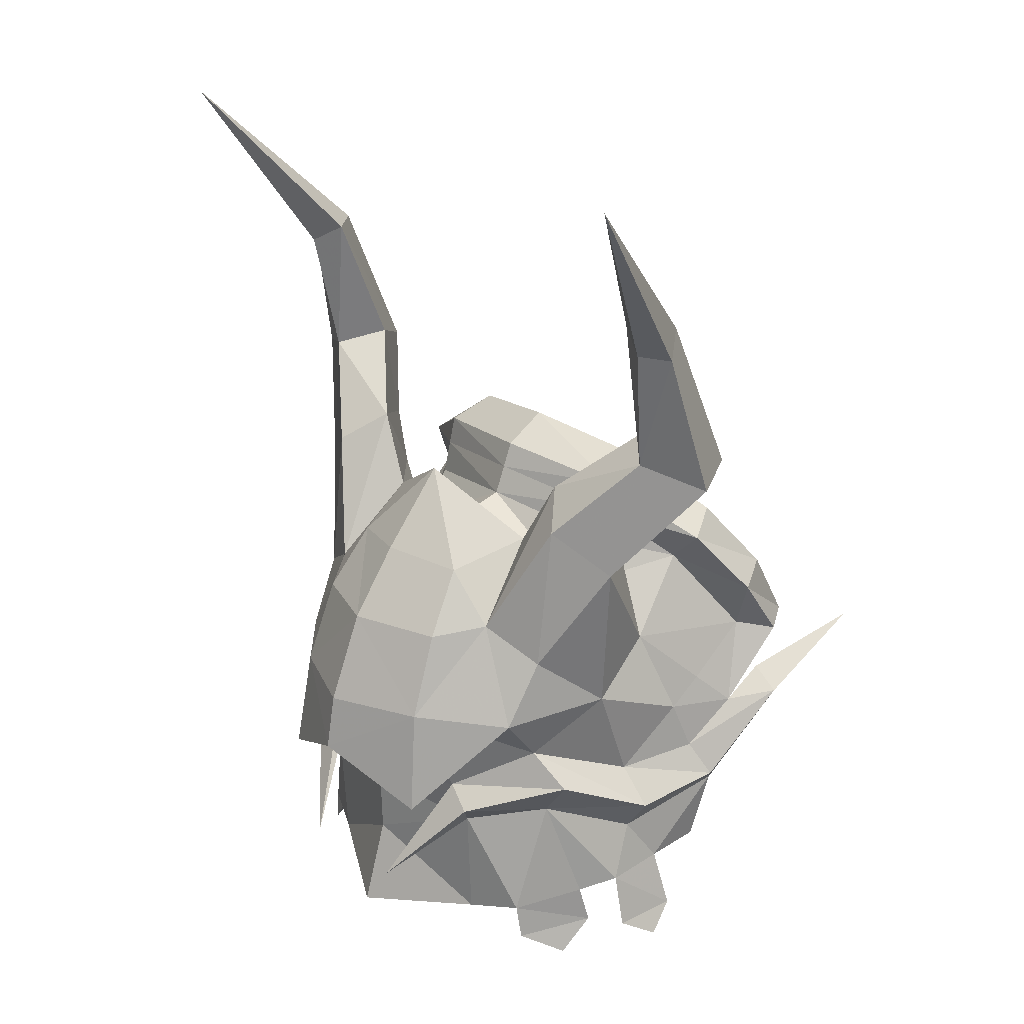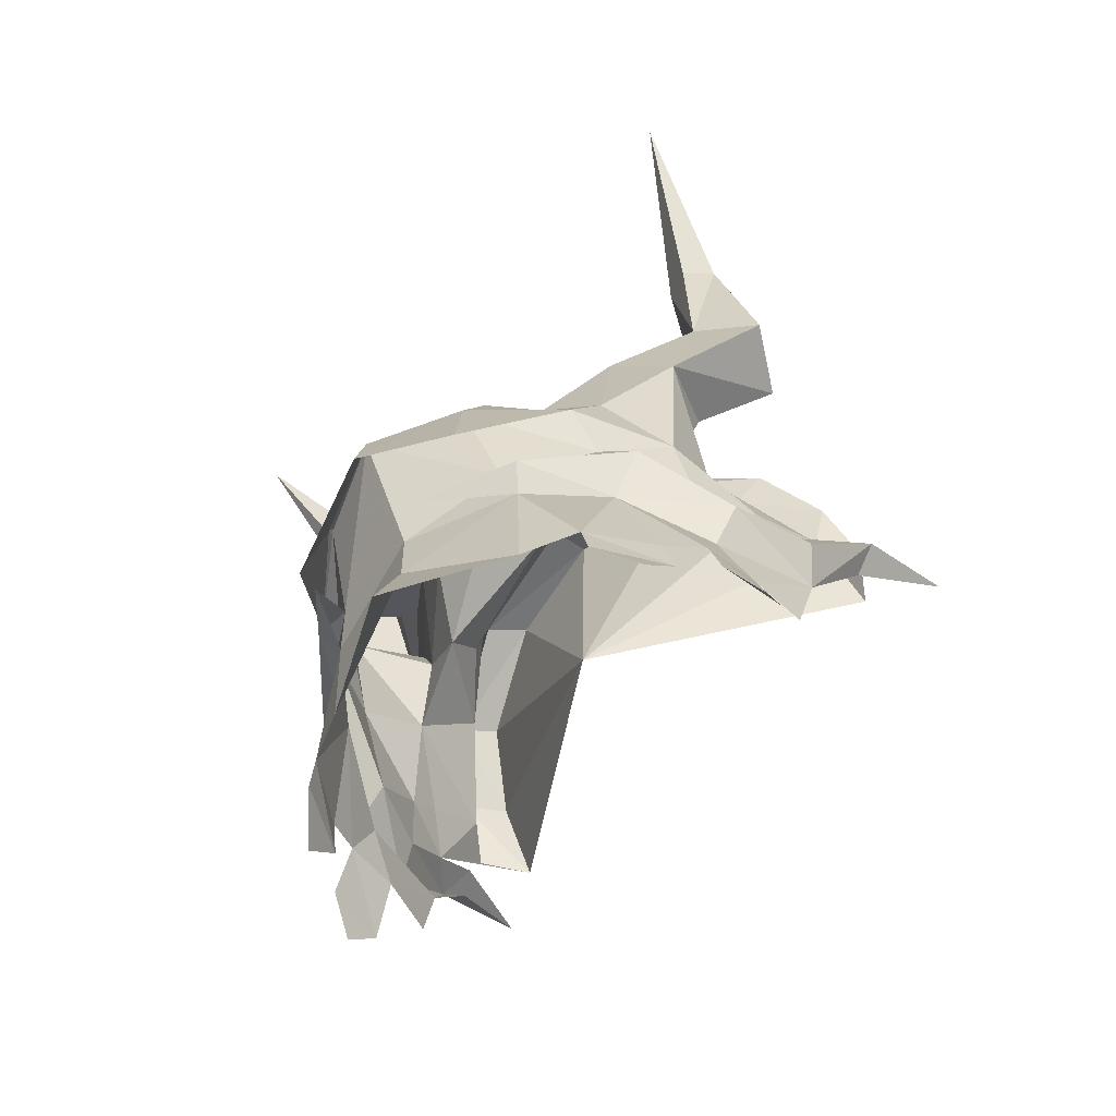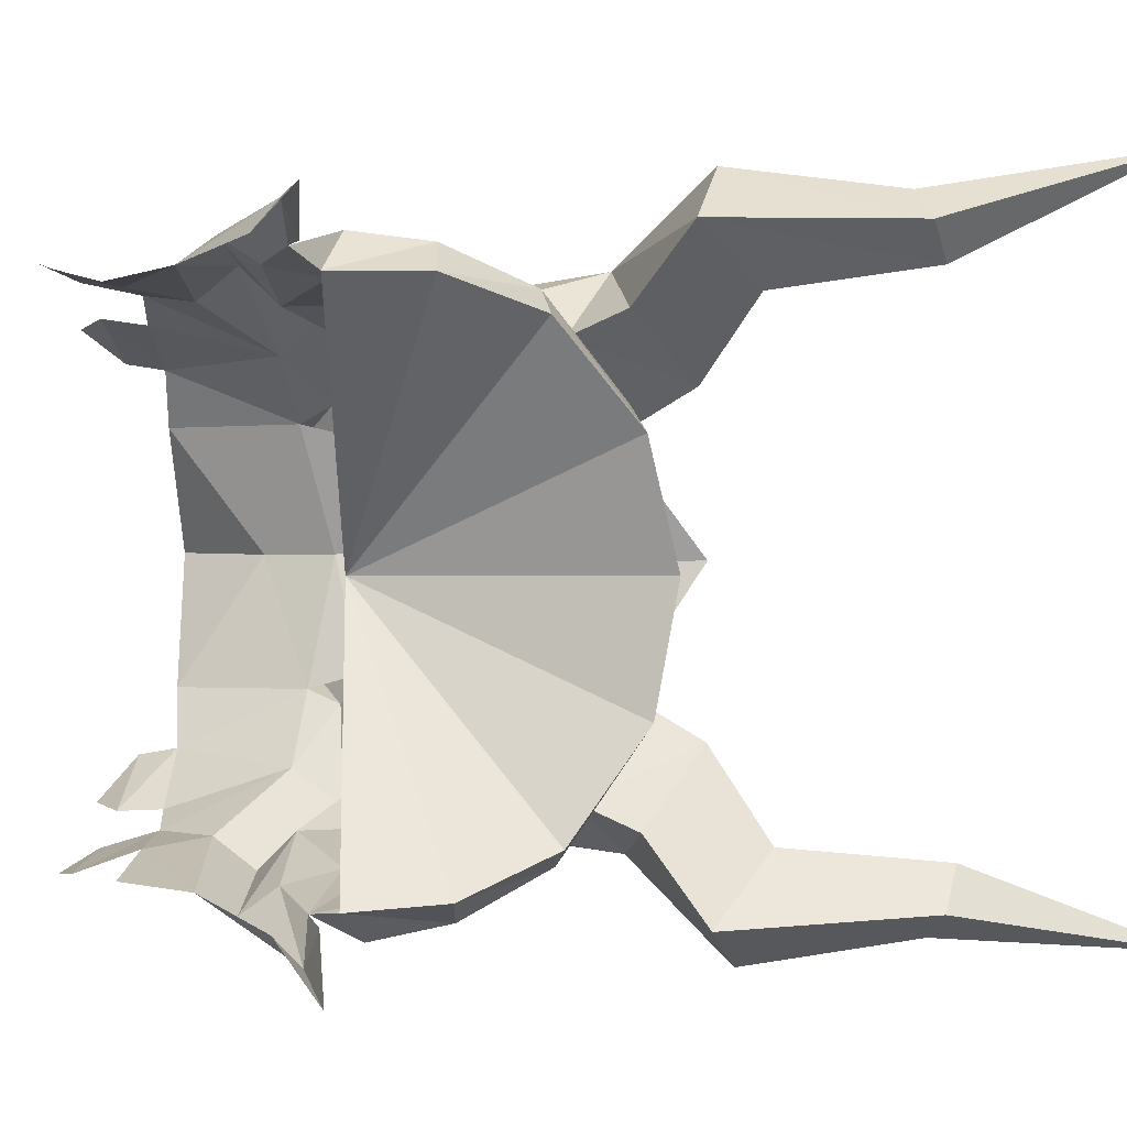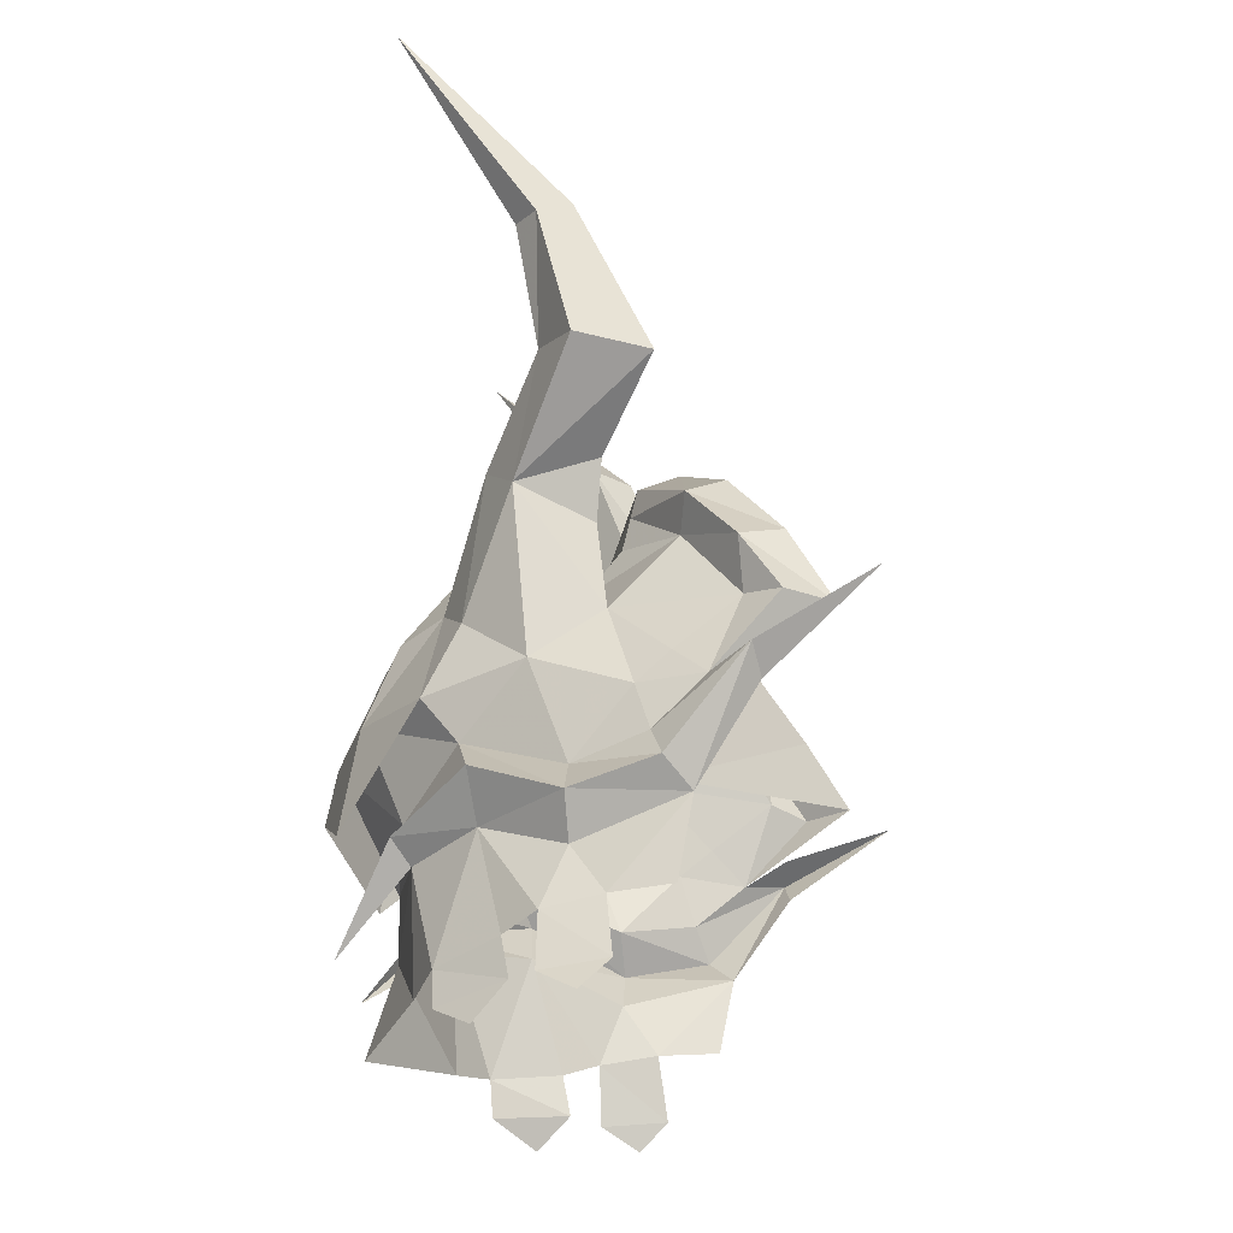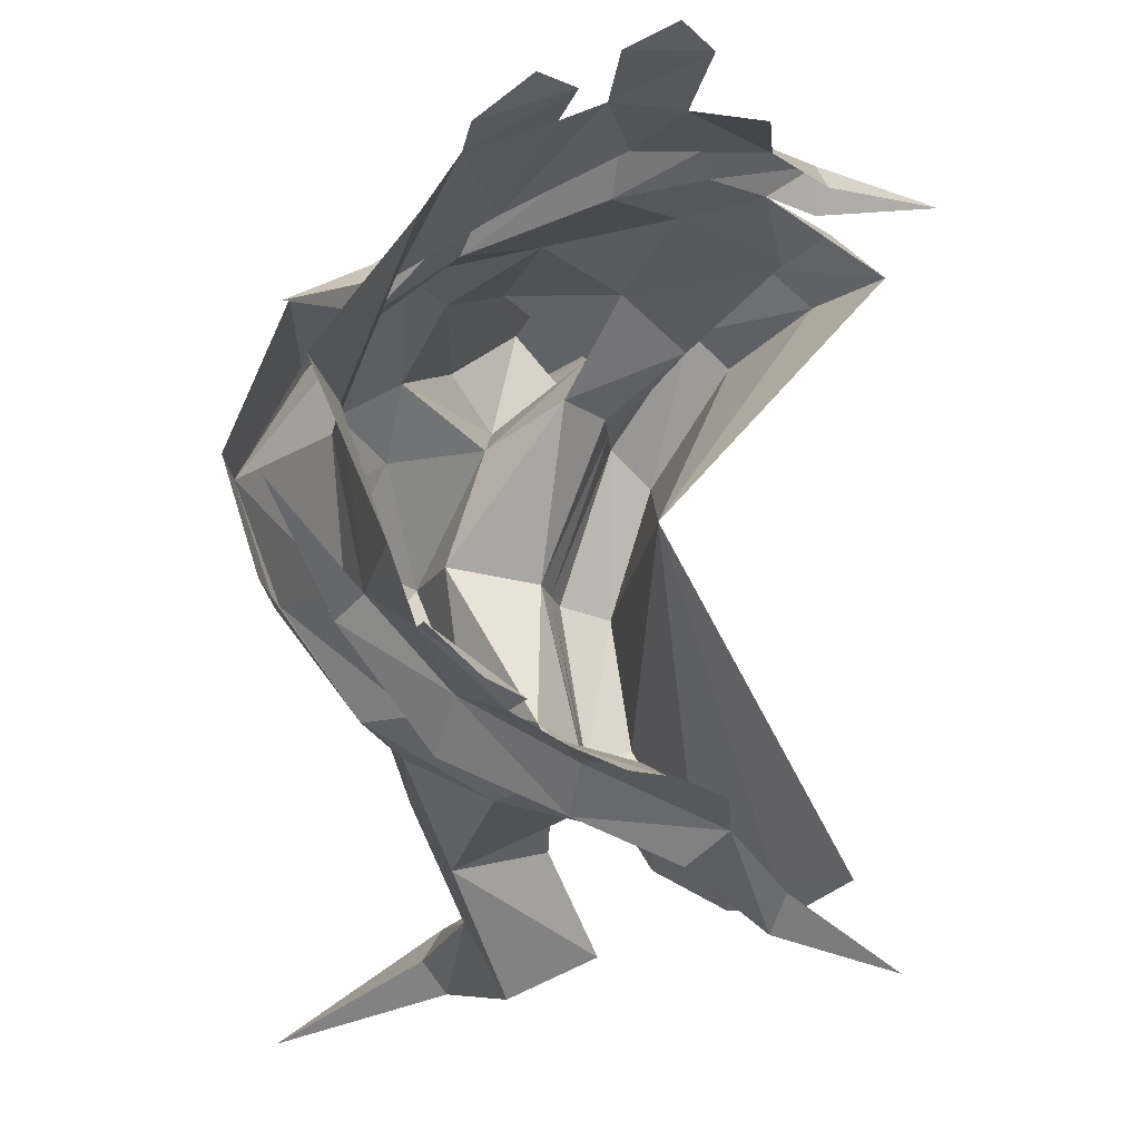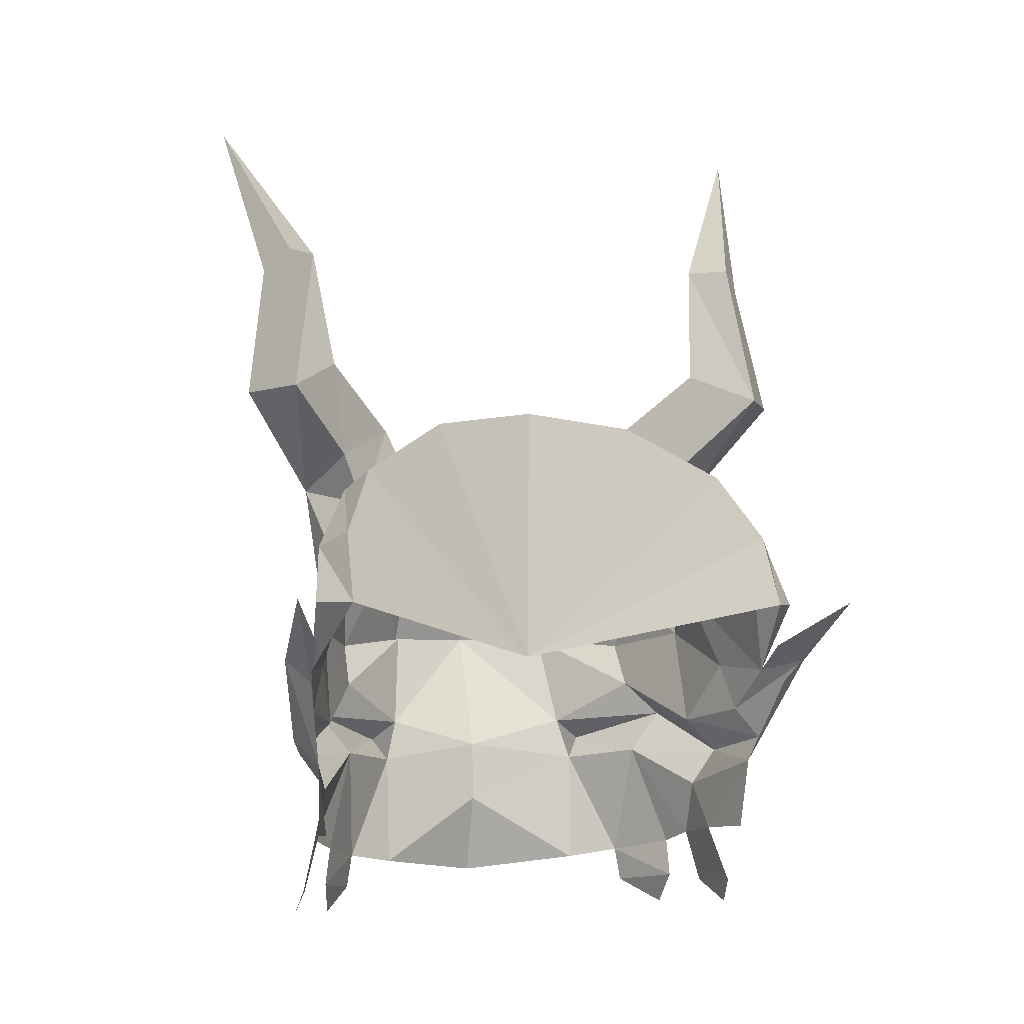
<metadata>
{"format":"obj","ext":"obj","renderer":"f3d","projection":"perspective","resolution":1024,"background":"white","views":[{"elev":24.8,"azim":141.9,"up":"+Z"},{"elev":-65.3,"azim":137.9,"up":"+Z"},{"elev":-0.5,"azim":-72.1,"up":"+Y"},{"elev":-26.5,"azim":-169.5,"up":"+Z"},{"elev":-16.1,"azim":172.4,"up":"+Y"},{"elev":-3.9,"azim":-101.1,"up":"+Z"}]}
</metadata>
<code>
g common_shoulder_22630
v 8.022 0.2498 1.412
v 8.907 2.9 1.416
v 7.874 2.814 3.897
v 7.115 0.3246 3.773
v 8.457 0.01048 -1.577
v 9.202 2.924 -0.1741
v 6.49 2.699 5.78
v 5.892 0.5715 5.488
v 5.904 -0.7744 4.052
v 6.291 -2.074 1.207
v 4.787 -2.297 -2.283
v 6.522 -0.5022 -2.603
v 7.03 -0.8784 -1.955
v 5.017 -3.239 -1.071
v -1.717 -6.173 0.741
v -1.952 -5.453 0.08665
v -0.3908 -4.768 -2.412
v 0.3643 -5.345 -1.711
v 4.108 -3.299 -5.277
v 5.785 -1.934 -5.694
v 5.299 -2.204 -0.0659
v 6.807 -0.1392 -1.361
v 7.931 0.3085 1.446
v 3.182 -3.718 -4.93
v 1.619 -4.032 -4.656
v 1.465 -4.631 -6.343
v 3.214 -4.177 -6.5
v 3.895 -3.35 -6.39
v 5.743 -2.109 -6.702
v 2.622 -4.541 -2.222
v 2.54 -3.763 -3.293
v 2.572 -3.596 -1.221
v 0.6279 -4.659 -0.8147
v 6.346 -0.483 -5.966
v 7.868 2.813 -6.475
v 7.112 2.751 -3.998
v 7.16 2.755 -2.153
v 8.907 2.9 1.416
v 3.6 -3.483 1.624
v 1.674 -3.362 2.986
v 1.012 -4.271 0.5561
v -0.7364 -5.112 0.4329
v 1.147 -1.429 6.513
v 0.9618 -1.418 7.338
v -0.2432 -3.983 5.886
v -0.1194 -3.175 5.079
v 1.777 2.307 7.081
v 1.488 2.283 7.795
v -0.1414 -0.9133 8.032
v -1.283 -3.535 6.427
v 0.2461 2.179 8.508
v -2.658 -4.574 4.474
v -1.487 -5.111 4.092
v -1.593 -4.645 2.697
v -2.658 -4.574 4.474
v -1.283 -3.535 6.427
v 0.3923 2.191 0.8423
v -3.802 -4.73 2.405
v -3.802 -4.73 2.405
v -2.499 -5.469 2.436
v 2.413 -1.231 4.276
v 4.242 2.512 5.793
v 2.099 2.333 6.285
v 1.36 -1.441 5.564
v 1.674 -3.362 2.986
v 2.413 -1.231 4.276
v 1.36 -1.441 5.564
v 2.099 2.333 6.285
v -0.7364 -5.112 0.4329
v 0.6279 -4.659 -0.8147
v 1.012 -4.271 0.5561
v 0.1146 -4.457 1.337
v -0.7364 -5.112 0.4329
v 0.1146 -4.457 1.337
v 7.62 5.369 1.412
v 6.736 5.146 3.773
v 8.012 5.678 -1.577
v 5.568 4.7 5.488
v 5.37 6.03 4.052
v 5.549 7.377 1.207
v 4.03 7.348 -2.283
v 4.11 8.316 -1.071
v 6.465 6.319 -1.955
v 6.022 5.863 -2.603
v -2.994 10.1 0.7409
v -0.8104 9.625 -1.711
v -1.43 8.933 -2.412
v -3.114 9.348 0.08665
v 5.072 7.155 -5.694
v 3.223 8.075 -5.277
v 4.55 7.341 -0.0659
v 7.54 5.296 1.446
v 6.36 5.552 -1.361
v 2.238 8.669 -4.93
v 2.206 9.011 -6.5
v 0.4116 9.161 -6.343
v 0.6482 8.712 -4.656
v 5.003 7.321 -6.702
v 2.986 8.24 -6.39
v 1.583 8.423 -3.293
v 1.543 9.205 -2.222
v 1.641 8.264 -1.221
v -0.4434 8.992 -0.8147
v 5.852 5.816 -5.966
v 2.673 8.322 1.624
v -0.00423 8.672 0.5561
v 0.7917 7.885 2.986
v -1.861 9.213 0.4329
v 0.5726 5.89 6.513
v -0.9496 7.404 5.079
v -1.198 8.181 5.886
v 0.3915 5.848 7.338
v -0.6186 5.168 8.032
v -2.154 7.566 6.427
v -2.601 9.088 4.092
v -3.673 8.365 4.474
v -2.633 8.61 2.697
v -3.673 8.365 4.474
v -4.827 8.329 2.405
v -2.154 7.566 6.427
v -3.656 9.274 2.436
v -4.827 8.329 2.405
v 1.854 5.903 4.276
v 0.7809 5.937 5.564
v 0.7809 5.937 5.564
v 1.854 5.903 4.276
v -1.861 9.213 0.4329
v -0.9185 8.707 1.337
v -0.00423 8.672 0.5561
v -0.4434 8.992 -0.8147
v -0.9185 8.707 1.337
v -1.861 9.213 0.4329
v 3.808 -0.3874 6.14
v 4.678 2.548 7.889
v 4.242 2.512 5.793
v -1.936 -5.262 1.193
v 2.256 -4.725 -7.105
v 4.773 -3.223 -7.349
v 7.03 -0.8784 -1.955
v 6.522 -0.5022 -2.603
v 8.53 1.163 -4.432
v 6.807 -0.1392 -1.361
v 2.413 -1.231 4.276
v 5.302 -2.353 3.099
v -4.754 -6.611 2.459
v 0.01571 -4.617 -4.508
v -0.1414 -0.9133 8.032
v 0.2461 2.179 8.508
v 1.674 -3.362 2.986
v 3.362 5.302 6.14
v -3.068 9.163 1.193
v 1.178 9.389 -7.105
v 3.896 8.08 -7.349
v 6.465 6.319 -1.955
v 8.264 4.552 -4.432
v 6.022 5.863 -2.603
v 6.36 5.552 -1.361
v 1.854 5.903 4.276
v 4.529 7.489 3.099
v -6.06 10.03 2.459
v -0.98 8.652 -4.508
v 1.854 5.903 4.276
v 1.164 7.357 5.655
v 0.7917 7.885 2.986
v 0.7917 7.885 2.986
v -0.6186 5.168 8.032
v 0.7917 7.885 2.986
f 1 2 3
f 3 4 1
f 1 5 6
f 6 2 1
f 3 7 8
f 8 4 3
f 9 10 1
f 1 4 9
f 11 12 13
f 13 14 11
f 15 16 17
f 17 18 15
f 11 19 20
f 20 12 11
f 21 22 23
f 23 10 21
f 24 25 26
f 26 27 24
f 20 19 28
f 28 29 20
f 11 14 30
f 30 31 11
f 30 14 21
f 21 32 30
f 32 33 18
f 18 30 32
f 30 18 17
f 17 31 30
f 34 35 36
f 36 12 34
f 22 21 14
f 14 13 22
f 22 37 38
f 38 23 22
f 12 36 37
f 37 22 12
f 39 40 41
f 41 32 39
f 33 42 15
f 15 18 33
f 43 44 45
f 45 46 43
f 44 43 47
f 47 48 44
f 49 50 45
f 45 44 49
f 51 49 44
f 44 48 51
f 45 50 52
f 52 53 45
f 53 54 46
f 46 45 53
f 55 56 57
f 57 58 55
f 53 52 59
f 59 60 53
f 61 62 63
f 63 64 61
f 46 65 66
f 66 67 46
f 43 67 68
f 68 47 43
f 69 70 71
f 71 72 69
f 54 60 73
f 73 74 54
f 75 76 3
f 3 2 75
f 75 2 6
f 6 77 75
f 3 76 78
f 78 7 3
f 79 76 75
f 75 80 79
f 81 82 83
f 83 84 81
f 85 86 87
f 87 88 85
f 81 84 89
f 89 90 81
f 91 80 92
f 92 93 91
f 94 95 96
f 96 97 94
f 89 98 99
f 99 90 89
f 81 100 101
f 101 82 81
f 101 102 91
f 91 82 101
f 102 101 86
f 86 103 102
f 101 100 87
f 87 86 101
f 104 84 36
f 36 35 104
f 93 83 82
f 82 91 93
f 93 92 38
f 38 37 93
f 84 93 37
f 37 36 84
f 105 102 106
f 106 107 105
f 103 86 85
f 85 108 103
f 109 110 111
f 111 112 109
f 112 48 47
f 47 109 112
f 113 112 111
f 111 114 113
f 51 48 112
f 112 113 51
f 111 115 116
f 116 114 111
f 115 111 110
f 110 117 115
f 118 119 57
f 57 120 118
f 115 121 122
f 122 116 115
f 123 124 63
f 63 62 123
f 110 109 125
f 125 126 110
f 109 47 68
f 68 125 109
f 127 128 129
f 129 130 127
f 117 131 132
f 132 121 117
f 133 8 134
f 9 8 133
f 10 5 1
f 8 9 4
f 7 134 8
f 135 133 134
f 15 42 136
f 26 137 27
f 28 138 29
f 31 17 25
f 32 21 39
f 139 140 141
f 142 139 141
f 133 135 143
f 39 10 144
f 144 10 9
f 136 145 15
f 15 145 16
f 11 24 19
f 17 146 25
f 65 46 54
f 60 59 73
f 147 148 57
f 56 147 57
f 65 54 74
f 149 72 71
f 39 21 10
f 20 34 12
f 11 31 24
f 31 25 24
f 46 67 43
f 41 33 32
f 53 60 54
f 150 134 78
f 79 150 78
f 80 75 77
f 78 76 79
f 7 78 134
f 135 134 150
f 85 151 108
f 96 95 152
f 99 98 153
f 100 97 87
f 102 105 91
f 154 155 156
f 157 155 154
f 150 158 135
f 105 159 80
f 159 79 80
f 151 85 160
f 85 88 160
f 81 90 94
f 87 97 161
f 162 163 164
f 165 117 110
f 121 132 122
f 166 57 148
f 120 57 166
f 165 131 117
f 167 129 128
f 105 80 91
f 89 84 104
f 81 94 100
f 100 94 97
f 110 126 165
f 106 102 103
f 115 117 121
g common_shoulder_22630
v 3.381 -4.541 9.66
v 2.137 -3.65 10.06
v 3.472 -3.999 13.77
v 3.99 -4.847 13.23
v 4.792 -2.408 7.285
v 3.62 -1.495 8.144
v 3.472 -3.999 13.77
v 2.137 -3.65 10.06
v 0.4672 -5.33 9.135
v 2.51 -5.025 13.72
v 3.62 -1.495 8.144
v 1.817 -3.397 7.186
v 2.486 -6.311 9.08
v 3.42 -5.624 13.13
v 1.96 -2.779 5.655
v 3.808 -0.3874 6.14
v 2.413 -1.231 4.276
v 3.994 -4.05 6.143
v 2.292 9.33 9.66
v 2.846 9.733 13.23
v 2.466 8.811 13.77
v 1.204 8.246 10.06
v 3.004 6.363 8.144
v 4.018 7.459 7.285
v 2.466 8.811 13.77
v 1.357 9.664 13.72
v -0.7066 9.628 9.135
v 1.204 8.246 10.06
v 0.9276 7.943 7.186
v 3.004 6.363 8.144
v 1.133 10.93 9.08
v 2.162 10.41 13.13
v 1.164 7.357 5.655
v 1.854 5.903 4.276
v 3.362 5.302 6.14
v 2.974 8.947 6.143
v 5.904 -0.7744 4.052
v 5.302 -2.353 3.099
v 3.6 -3.483 1.624
v 1.674 -3.362 2.986
v 7.099 -6.151 18.31
v 3.808 -0.3874 6.14
v 5.37 6.03 4.052
v 4.529 7.489 3.099
v 2.673 8.322 1.624
v 0.7917 7.885 2.986
v 5.711 11.53 18.31
v 3.362 5.302 6.14
f 168 169 170
f 170 171 168
f 168 172 173
f 173 169 168
f 174 175 176
f 176 177 174
f 175 178 179
f 179 176 175
f 180 181 177
f 177 176 180
f 168 171 181
f 181 180 168
f 182 178 183
f 183 184 182
f 168 180 185
f 185 172 168
f 176 179 185
f 185 180 176
f 186 187 188
f 188 189 186
f 186 189 190
f 190 191 186
f 192 193 194
f 194 195 192
f 195 194 196
f 196 197 195
f 198 194 193
f 193 199 198
f 186 198 199
f 199 187 186
f 200 201 202
f 202 197 200
f 186 191 203
f 203 198 186
f 194 198 203
f 203 196 194
f 204 172 205
f 205 172 185
f 206 185 207
f 170 208 171
f 174 177 208
f 181 208 177
f 171 208 181
f 172 204 173
f 185 179 182
f 204 209 173
f 184 207 182
f 207 185 182
f 205 185 206
f 179 178 182
f 210 211 191
f 211 203 191
f 212 213 203
f 188 187 214
f 192 214 193
f 199 193 214
f 187 199 214
f 191 190 210
f 203 200 196
f 210 190 215
f 213 200 203
f 211 212 203
f 196 200 197

</code>
